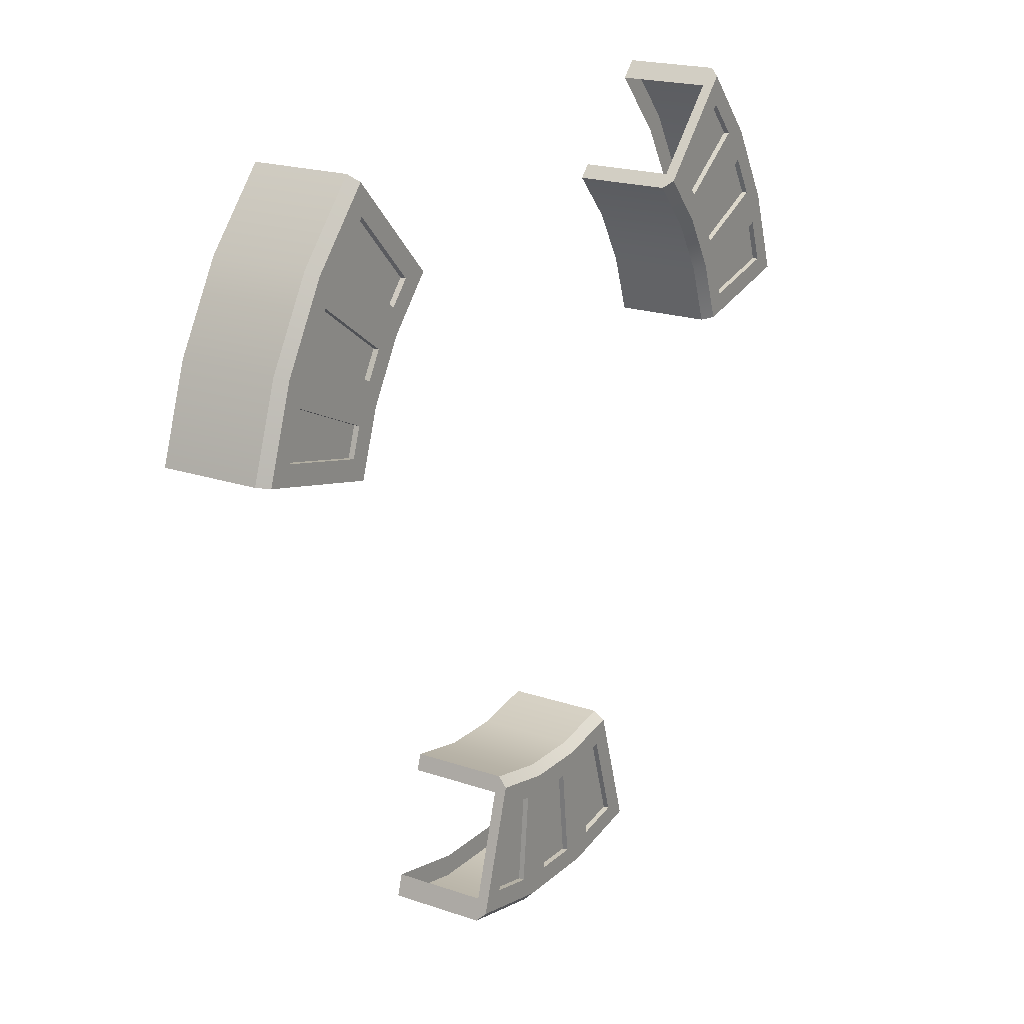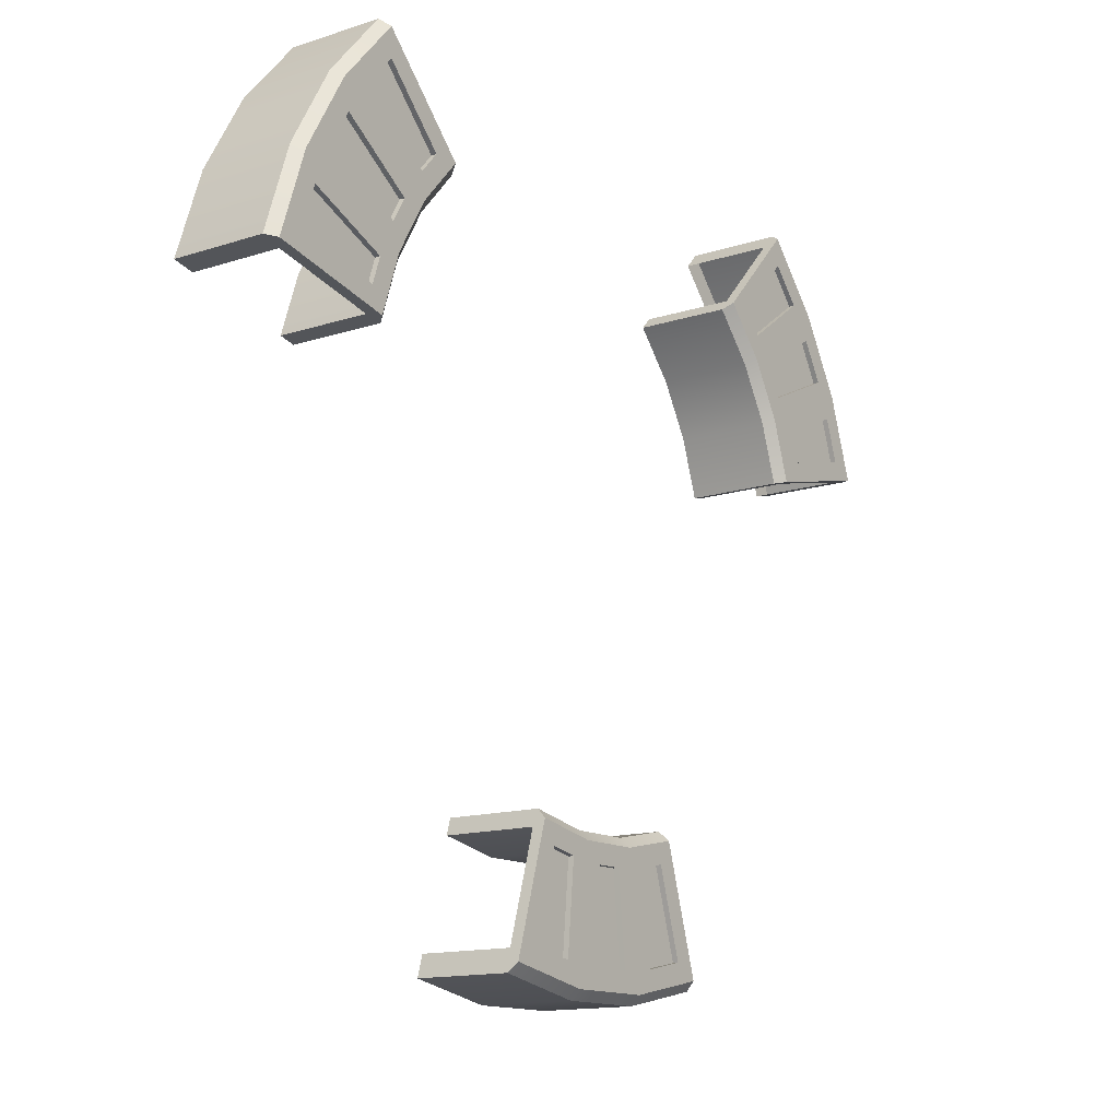
<metadata>
{"format":"obj","ext":"obj","renderer":"f3d","projection":"perspective","resolution":1024,"background":"white","views":[{"elev":19.6,"azim":122.7,"up":"+Z"},{"elev":-13.9,"azim":126.0,"up":"+Z"}]}
</metadata>
<code>
o Circle.001
v -1.226 0.025 0.2915
v -0.9242 0.025 0.2198
v -1.145 0.025 0.525
v -0.8636 0.025 0.3958
v -1.021 0.025 0.7384
v -0.7698 0.025 0.5567
v -0.8573 0.025 0.9234
v -0.6464 0.025 0.6962
v -0.6464 -0.2407 0.6962
v -0.7698 -0.2407 0.5567
v -0.8636 -0.2407 0.3958
v -0.9242 -0.2407 0.2198
v -0.8573 -0.2407 0.9234
v -1.021 -0.2407 0.7384
v -1.145 -0.2407 0.525
v -1.226 -0.2407 0.2915
v -0.6141 -0.2407 0.6614
v -0.7313 -0.2407 0.5289
v -0.8204 -0.2407 0.3761
v -0.878 -0.2407 0.2088
v -1.287 -0.2407 0.306
v -1.203 -0.2407 0.5513
v -1.072 -0.2407 0.7753
v -0.9002 -0.2407 0.9695
v -0.904 0.05718 0.2149
v -0.878 0.03061 0.2088
v -0.8994 0.04228 0.2139
v -0.6141 0.03061 0.6614
v -0.6322 0.05718 0.681
v -0.629 0.04228 0.6775
v -1.178 0.05718 0.5401
v -1.203 0.03061 0.5513
v -1.072 0.03061 0.7753
v -1.05 0.05718 0.7597
v -0.882 0.05718 0.95
v -0.9002 0.03061 0.9695
v -0.8841 0.0451 0.9522
v -1.287 0.03061 0.306
v -1.261 0.05718 0.2999
v -1.264 0.0451 0.3006
v -0.8204 0.03061 0.3761
v -0.8447 0.05718 0.3872
v -0.7529 0.05718 0.5445
v -0.7313 0.03061 0.5289
v -0.968 0.05718 0.7688
v -0.881 0.05718 0.8671
v -0.7074 0.05718 0.6801
v -0.7612 0.05718 0.6192
v -1.146 0.05718 0.4639
v -0.9138 0.05718 0.3576
v -0.9402 0.05718 0.2808
v -1.188 0.05718 0.3398
v -0.8265 0.05718 0.529
v -0.8674 0.05718 0.4588
v -1.099 0.05718 0.5652
v -1.033 0.05718 0.6785
v -0.881 0.04147 0.8671
v -0.968 0.04147 0.7688
v -0.7612 0.04147 0.6192
v -0.7074 0.04147 0.6801
v -1.146 0.04147 0.4639
v -0.9138 0.04147 0.3576
v -1.188 0.04147 0.3398
v -0.9402 0.04147 0.2808
v -0.8674 0.04147 0.4588
v -0.8265 0.04147 0.529
v -1.033 0.04147 0.6785
v -1.099 0.04147 0.5652
v 0.8653 0.025 0.9159
v 0.6524 0.025 0.6905
v 1.027 0.025 0.7294
v 0.7746 0.025 0.55
v 1.15 0.025 0.515
v 0.867 0.025 0.3883
v 1.228 0.025 0.2808
v 0.9261 0.025 0.2117
v 0.9261 -0.2407 0.2117
v 0.867 -0.2407 0.3883
v 0.7746 -0.2407 0.55
v 0.6524 -0.2407 0.6905
v 1.228 -0.2407 0.2808
v 1.15 -0.2407 0.515
v 1.027 -0.2407 0.7294
v 0.8653 -0.2407 0.9159
v 0.8798 -0.2407 0.2011
v 0.8237 -0.2407 0.3689
v 0.7359 -0.2407 0.5225
v 0.6198 -0.2407 0.656
v 0.9086 -0.2407 0.9617
v 1.079 -0.2407 0.7659
v 1.207 -0.2407 0.5407
v 1.29 -0.2407 0.2948
v 0.6381 0.05718 0.6754
v 0.6198 0.03061 0.656
v 0.6349 0.04228 0.672
v 0.8798 0.03061 0.2011
v 0.9058 0.05718 0.207
v 0.9013 0.04228 0.206
v 1.057 0.05718 0.7505
v 1.079 0.03061 0.7659
v 1.207 0.03061 0.5407
v 1.183 0.05718 0.5298
v 1.264 0.05718 0.2888
v 1.29 0.03061 0.2948
v 1.267 0.0451 0.2895
v 0.9086 0.03061 0.9617
v 0.8903 0.05718 0.9422
v 0.8923 0.0451 0.9445
v 0.7359 0.03061 0.5225
v 0.7577 0.05718 0.5379
v 0.848 0.05718 0.3798
v 0.8237 0.03061 0.3689
v 1.15 0.05718 0.4539
v 1.191 0.05718 0.3295
v 0.9426 0.05718 0.2726
v 0.9169 0.05718 0.3496
v 0.9746 0.05718 0.7603
v 0.7666 0.05718 0.6126
v 0.7133 0.05718 0.6739
v 0.8885 0.05718 0.8593
v 0.8713 0.05718 0.4513
v 0.8311 0.05718 0.5217
v 1.039 0.05718 0.6695
v 1.104 0.05718 0.5555
v 1.191 0.04147 0.3295
v 1.15 0.04147 0.4539
v 0.9169 0.04147 0.3496
v 0.9426 0.04147 0.2726
v 0.9746 0.04147 0.7603
v 0.7666 0.04147 0.6126
v 0.8885 0.04147 0.8593
v 0.7133 0.04147 0.6739
v 0.8311 0.04147 0.5217
v 0.8713 0.04147 0.4513
v 1.104 0.04147 0.5555
v 1.039 0.04147 0.6695
v 0.3605 0.025 -1.207
v 0.2718 0.025 -0.9103
v 0.118 0.025 -1.254
v 0.08899 0.025 -0.9458
v -0.129 0.025 -1.253
v -0.09724 0.025 -0.945
v -0.371 0.025 -1.204
v -0.2797 0.025 -0.9079
v -0.2797 -0.2407 -0.9079
v -0.09724 -0.2407 -0.945
v 0.08899 -0.2407 -0.9458
v 0.2718 -0.2407 -0.9103
v -0.371 -0.2407 -1.204
v -0.129 -0.2407 -1.253
v 0.118 -0.2407 -1.254
v 0.3605 -0.2407 -1.207
v -0.2657 -0.2407 -0.8625
v -0.09238 -0.2407 -0.8978
v 0.08454 -0.2407 -0.8985
v 0.2582 -0.2407 -0.8648
v 0.3785 -0.2407 -1.268
v 0.1239 -0.2407 -1.317
v -0.1354 -0.2407 -1.316
v -0.3896 -0.2407 -1.264
v 0.2658 0.05718 -0.8904
v 0.2582 0.03061 -0.8648
v 0.2645 0.04228 -0.8859
v -0.2657 0.03061 -0.8625
v -0.2736 0.05718 -0.888
v -0.2722 0.04228 -0.8835
v 0.1214 0.05718 -1.291
v 0.1239 0.03061 -1.317
v -0.1354 0.03061 -1.316
v -0.1327 0.05718 -1.289
v -0.3817 0.05718 -1.239
v -0.3896 0.03061 -1.264
v -0.3826 0.0451 -1.242
v 0.3785 0.03061 -1.268
v 0.3709 0.05718 -1.242
v 0.3717 0.0451 -1.245
v 0.08454 0.03061 -0.8985
v 0.08704 0.05718 -0.9251
v -0.09511 0.05718 -0.9243
v -0.09238 0.03061 -0.8978
v -0.1818 0.05718 -1.223
v -0.3104 0.05718 -1.197
v -0.2352 0.05718 -0.9526
v -0.1557 0.05718 -0.9688
v 0.1711 0.05718 -1.224
v 0.1472 0.05718 -0.9702
v 0.2269 0.05718 -0.9547
v 0.2999 0.05718 -1.199
v -0.04488 0.05718 -0.9802
v 0.03632 0.05718 -0.9806
v 0.06022 0.05718 -1.235
v -0.071 0.05718 -1.234
v -0.3104 0.04147 -1.197
v -0.1818 0.04147 -1.223
v -0.1557 0.04147 -0.9688
v -0.2352 0.04147 -0.9526
v 0.1711 0.04147 -1.224
v 0.1472 0.04147 -0.9702
v 0.2999 0.04147 -1.199
v 0.2269 0.04147 -0.9547
v 0.03632 0.04147 -0.9806
v -0.04488 0.04147 -0.9802
v -0.071 0.04147 -1.234
v 0.06022 0.04147 -1.235
v -0.9242 -0.2407 0.2198
v -0.9242 -0.2407 0.2198
v -0.9242 0.025 0.2198
v -0.9242 0.025 0.2198
v -0.8636 -0.2407 0.3958
v -0.7698 -0.2407 0.5567
v -0.6464 -0.2407 0.6962
v -0.6464 -0.2407 0.6962
v -0.8573 0.025 0.9234
v -0.6464 0.025 0.6962
v -0.6464 0.025 0.6962
v -1.226 0.025 0.2915
v -0.8636 0.025 0.3958
v -0.7698 0.025 0.5567
v -0.8204 -0.2407 0.3761
v -0.7313 -0.2407 0.5289
v -0.6141 -0.2407 0.6614
v -0.6141 -0.2407 0.6614
v -0.878 -0.2407 0.2088
v -0.878 -0.2407 0.2088
v -1.287 -0.2407 0.306
v -1.287 -0.2407 0.306
v -1.203 -0.2407 0.5513
v -1.072 -0.2407 0.7753
v -0.9002 -0.2407 0.9695
v -0.9002 -0.2407 0.9695
v -1.226 -0.2407 0.2915
v -0.8573 -0.2407 0.9234
v -0.904 0.05718 0.2149
v -0.904 0.05718 0.2149
v -0.878 0.03061 0.2088
v -0.878 0.03061 0.2088
v -0.6141 0.03061 0.6614
v -0.6141 0.03061 0.6614
v -0.6322 0.05718 0.681
v -0.6322 0.05718 0.681
v -0.882 0.05718 0.95
v -0.882 0.05718 0.95
v -0.9002 0.03061 0.9695
v -0.9002 0.03061 0.9695
v -1.287 0.03061 0.306
v -1.287 0.03061 0.306
v -1.261 0.05718 0.2999
v -1.261 0.05718 0.2999
v -0.7313 0.03061 0.5289
v -0.8204 0.03061 0.3761
v -0.8447 0.05718 0.3872
v -0.7529 0.05718 0.5445
v -1.203 0.03061 0.5513
v -1.072 0.03061 0.7753
v -1.05 0.05718 0.7597
v -1.178 0.05718 0.5401
v -0.881 0.05718 0.8671
v -0.881 0.05718 0.8671
v -0.968 0.05718 0.7688
v -0.968 0.05718 0.7688
v -0.7612 0.05718 0.6192
v -0.7612 0.05718 0.6192
v -0.7074 0.05718 0.6801
v -0.7074 0.05718 0.6801
v -1.146 0.05718 0.4639
v -1.146 0.05718 0.4639
v -0.9138 0.05718 0.3576
v -0.9138 0.05718 0.3576
v -1.188 0.05718 0.3398
v -1.188 0.05718 0.3398
v -0.9402 0.05718 0.2808
v -0.9402 0.05718 0.2808
v -0.8674 0.05718 0.4588
v -0.8674 0.05718 0.4588
v -0.8265 0.05718 0.529
v -0.8265 0.05718 0.529
v -1.033 0.05718 0.6785
v -1.033 0.05718 0.6785
v -1.099 0.05718 0.5652
v -1.099 0.05718 0.5652
v -0.881 0.04147 0.8671
v -0.881 0.04147 0.8671
v -0.968 0.04147 0.7688
v -0.968 0.04147 0.7688
v -0.7612 0.04147 0.6192
v -0.7612 0.04147 0.6192
v -0.7074 0.04147 0.6801
v -0.7074 0.04147 0.6801
v -1.146 0.04147 0.4639
v -1.146 0.04147 0.4639
v -0.9138 0.04147 0.3576
v -0.9138 0.04147 0.3576
v -1.188 0.04147 0.3398
v -1.188 0.04147 0.3398
v -0.9402 0.04147 0.2808
v -0.9402 0.04147 0.2808
v -0.8674 0.04147 0.4588
v -0.8674 0.04147 0.4588
v -0.8265 0.04147 0.529
v -0.8265 0.04147 0.529
v -1.033 0.04147 0.6785
v -1.033 0.04147 0.6785
v -1.099 0.04147 0.5652
v -1.099 0.04147 0.5652
v 0.6524 -0.2407 0.6905
v 0.6524 -0.2407 0.6905
v 0.6524 0.025 0.6905
v 0.6524 0.025 0.6905
v 0.7746 -0.2407 0.55
v 0.867 -0.2407 0.3883
v 0.9261 -0.2407 0.2117
v 0.9261 -0.2407 0.2117
v 1.228 0.025 0.2808
v 0.9261 0.025 0.2117
v 0.9261 0.025 0.2117
v 0.8653 0.025 0.9159
v 0.7746 0.025 0.55
v 0.867 0.025 0.3883
v 0.7359 -0.2407 0.5225
v 0.8237 -0.2407 0.3689
v 0.8798 -0.2407 0.2011
v 0.8798 -0.2407 0.2011
v 0.6198 -0.2407 0.656
v 0.6198 -0.2407 0.656
v 0.9086 -0.2407 0.9617
v 0.9086 -0.2407 0.9617
v 1.079 -0.2407 0.7659
v 1.207 -0.2407 0.5407
v 1.29 -0.2407 0.2948
v 1.29 -0.2407 0.2948
v 0.8653 -0.2407 0.9159
v 1.228 -0.2407 0.2808
v 0.6381 0.05718 0.6754
v 0.6381 0.05718 0.6754
v 0.6198 0.03061 0.656
v 0.6198 0.03061 0.656
v 0.8798 0.03061 0.2011
v 0.8798 0.03061 0.2011
v 0.9058 0.05718 0.207
v 0.9058 0.05718 0.207
v 1.264 0.05718 0.2888
v 1.264 0.05718 0.2888
v 1.29 0.03061 0.2948
v 1.29 0.03061 0.2948
v 0.9086 0.03061 0.9617
v 0.9086 0.03061 0.9617
v 0.8903 0.05718 0.9422
v 0.8903 0.05718 0.9422
v 0.8237 0.03061 0.3689
v 0.7359 0.03061 0.5225
v 0.7577 0.05718 0.5379
v 0.848 0.05718 0.3798
v 1.079 0.03061 0.7659
v 1.207 0.03061 0.5407
v 1.183 0.05718 0.5298
v 1.057 0.05718 0.7505
v 1.191 0.05718 0.3295
v 1.191 0.05718 0.3295
v 1.15 0.05718 0.4539
v 1.15 0.05718 0.4539
v 0.9169 0.05718 0.3496
v 0.9169 0.05718 0.3496
v 0.9426 0.05718 0.2726
v 0.9426 0.05718 0.2726
v 0.9746 0.05718 0.7603
v 0.9746 0.05718 0.7603
v 0.7666 0.05718 0.6126
v 0.7666 0.05718 0.6126
v 0.8885 0.05718 0.8593
v 0.8885 0.05718 0.8593
v 0.7133 0.05718 0.6739
v 0.7133 0.05718 0.6739
v 0.8311 0.05718 0.5217
v 0.8311 0.05718 0.5217
v 0.8713 0.05718 0.4513
v 0.8713 0.05718 0.4513
v 1.104 0.05718 0.5555
v 1.104 0.05718 0.5555
v 1.039 0.05718 0.6695
v 1.039 0.05718 0.6695
v 1.191 0.04147 0.3295
v 1.191 0.04147 0.3295
v 1.15 0.04147 0.4539
v 1.15 0.04147 0.4539
v 0.9169 0.04147 0.3496
v 0.9169 0.04147 0.3496
v 0.9426 0.04147 0.2726
v 0.9426 0.04147 0.2726
v 0.9746 0.04147 0.7603
v 0.9746 0.04147 0.7603
v 0.7666 0.04147 0.6126
v 0.7666 0.04147 0.6126
v 0.8885 0.04147 0.8593
v 0.8885 0.04147 0.8593
v 0.7133 0.04147 0.6739
v 0.7133 0.04147 0.6739
v 0.8311 0.04147 0.5217
v 0.8311 0.04147 0.5217
v 0.8713 0.04147 0.4513
v 0.8713 0.04147 0.4513
v 1.104 0.04147 0.5555
v 1.104 0.04147 0.5555
v 1.039 0.04147 0.6695
v 1.039 0.04147 0.6695
v 0.2718 -0.2407 -0.9103
v 0.2718 -0.2407 -0.9103
v 0.2718 0.025 -0.9103
v 0.2718 0.025 -0.9103
v 0.08899 -0.2407 -0.9458
v -0.09724 -0.2407 -0.945
v -0.2797 -0.2407 -0.9079
v -0.2797 -0.2407 -0.9079
v -0.371 0.025 -1.204
v -0.2797 0.025 -0.9079
v -0.2797 0.025 -0.9079
v 0.3605 0.025 -1.207
v 0.08899 0.025 -0.9458
v -0.09724 0.025 -0.945
v 0.08454 -0.2407 -0.8985
v -0.09238 -0.2407 -0.8978
v -0.2657 -0.2407 -0.8625
v -0.2657 -0.2407 -0.8625
v 0.2582 -0.2407 -0.8648
v 0.2582 -0.2407 -0.8648
v 0.3785 -0.2407 -1.268
v 0.3785 -0.2407 -1.268
v 0.1239 -0.2407 -1.317
v -0.1354 -0.2407 -1.316
v -0.3896 -0.2407 -1.264
v -0.3896 -0.2407 -1.264
v 0.3605 -0.2407 -1.207
v -0.371 -0.2407 -1.204
v 0.2658 0.05718 -0.8904
v 0.2658 0.05718 -0.8904
v 0.2582 0.03061 -0.8648
v 0.2582 0.03061 -0.8648
v -0.2657 0.03061 -0.8625
v -0.2657 0.03061 -0.8625
v -0.2736 0.05718 -0.888
v -0.2736 0.05718 -0.888
v -0.3817 0.05718 -1.239
v -0.3817 0.05718 -1.239
v -0.3896 0.03061 -1.264
v -0.3896 0.03061 -1.264
v 0.3785 0.03061 -1.268
v 0.3785 0.03061 -1.268
v 0.3709 0.05718 -1.242
v 0.3709 0.05718 -1.242
v -0.09238 0.03061 -0.8978
v 0.08454 0.03061 -0.8985
v 0.08704 0.05718 -0.9251
v -0.09511 0.05718 -0.9243
v 0.1239 0.03061 -1.317
v -0.1354 0.03061 -1.316
v -0.1327 0.05718 -1.289
v 0.1214 0.05718 -1.291
v -0.3104 0.05718 -1.197
v -0.3104 0.05718 -1.197
v -0.1818 0.05718 -1.223
v -0.1818 0.05718 -1.223
v -0.1557 0.05718 -0.9688
v -0.1557 0.05718 -0.9688
v -0.2352 0.05718 -0.9526
v -0.2352 0.05718 -0.9526
v 0.1711 0.05718 -1.224
v 0.1711 0.05718 -1.224
v 0.1472 0.05718 -0.9702
v 0.1472 0.05718 -0.9702
v 0.2999 0.05718 -1.199
v 0.2999 0.05718 -1.199
v 0.2269 0.05718 -0.9547
v 0.2269 0.05718 -0.9547
v 0.03632 0.05718 -0.9806
v 0.03632 0.05718 -0.9806
v -0.04488 0.05718 -0.9802
v -0.04488 0.05718 -0.9802
v -0.071 0.05718 -1.234
v -0.071 0.05718 -1.234
v 0.06022 0.05718 -1.235
v 0.06022 0.05718 -1.235
v -0.3104 0.04147 -1.197
v -0.3104 0.04147 -1.197
v -0.1818 0.04147 -1.223
v -0.1818 0.04147 -1.223
v -0.1557 0.04147 -0.9688
v -0.1557 0.04147 -0.9688
v -0.2352 0.04147 -0.9526
v -0.2352 0.04147 -0.9526
v 0.1711 0.04147 -1.224
v 0.1711 0.04147 -1.224
v 0.1472 0.04147 -0.9702
v 0.1472 0.04147 -0.9702
v 0.2999 0.04147 -1.199
v 0.2999 0.04147 -1.199
v 0.2269 0.04147 -0.9547
v 0.2269 0.04147 -0.9547
v 0.03632 0.04147 -0.9806
v 0.03632 0.04147 -0.9806
v -0.04488 0.04147 -0.9802
v -0.04488 0.04147 -0.9802
v -0.071 0.04147 -1.234
v -0.071 0.04147 -1.234
v 0.06022 0.04147 -1.235
v 0.06022 0.04147 -1.235
f 231 15 227
f 7 243 230
f 14 23 227
f 232 24 23
f 226 245 1
f 331 83 327
f 75 343 330
f 83 82 91
f 332 92 91
f 326 345 69
f 431 151 427
f 143 443 430
f 151 150 159
f 150 432 160
f 426 445 137
f 225 231 227
f 230 13 7
f 7 37 243
f 15 14 227
f 14 232 23
f 40 1 245
f 16 226 1
f 325 331 327
f 330 81 75
f 75 105 343
f 327 83 91
f 82 332 91
f 108 69 345
f 84 326 69
f 425 431 427
f 430 149 143
f 143 173 443
f 427 151 159
f 159 150 160
f 176 137 445
f 152 426 137
f 217 209 210
f 4 3 216
f 206 223 19
f 218 5 3
f 218 214 213
f 220 219 250
f 205 209 217
f 210 211 215
f 10 18 221
f 1 233 2
f 271 295 292
f 11 19 18
f 254 228 229
f 32 22 228
f 262 286 288
f 237 30 8
f 250 219 224
f 44 238 17
f 246 21 22
f 273 297 299
f 8 239 7
f 233 235 27
f 237 239 30
f 241 243 37
f 245 247 40
f 41 251 252
f 33 255 256
f 33 36 242
f 253 256 248
f 251 41 26
f 249 252 240
f 235 20 2
f 35 257 259
f 29 263 257
f 29 43 261
f 43 34 259
f 42 267 265
f 42 25 272
f 25 39 269
f 39 31 265
f 42 274 276
f 42 31 279
f 31 34 277
f 43 276 277
f 53 66 302
f 258 282 284
f 270 294 64
f 280 304 65
f 45 58 59
f 50 62 290
f 56 67 68
f 47 60 57
f 49 61 63
f 309 310 74
f 308 72 71
f 323 87 79
f 318 73 71
f 318 314 313
f 320 319 350
f 305 309 317
f 310 311 315
f 86 321 312
f 69 333 70
f 371 395 392
f 87 86 78
f 354 328 329
f 100 90 328
f 362 386 388
f 337 98 76
f 350 319 324
f 320 112 338
f 346 89 90
f 373 397 399
f 76 339 75
f 333 335 95
f 337 339 98
f 341 343 105
f 345 347 108
f 109 351 352
f 101 355 356
f 104 342 355
f 353 356 348
f 351 109 94
f 349 352 340
f 335 88 70
f 103 357 359
f 97 363 357
f 97 111 361
f 111 102 359
f 110 367 365
f 110 93 372
f 93 107 369
f 107 99 365
f 110 374 376
f 110 99 379
f 99 102 377
f 111 376 377
f 121 134 402
f 358 382 384
f 370 394 132
f 380 404 133
f 113 126 127
f 118 130 390
f 124 135 136
f 115 128 125
f 117 129 131
f 409 410 142
f 408 140 139
f 423 155 147
f 418 141 139
f 418 414 413
f 420 419 450
f 405 409 417
f 410 411 415
f 154 421 412
f 137 433 138
f 471 495 492
f 147 155 154
f 454 428 429
f 168 158 428
f 462 486 488
f 437 166 144
f 450 419 424
f 420 180 438
f 168 446 157
f 473 497 499
f 144 439 143
f 433 435 163
f 437 439 166
f 441 443 173
f 445 447 176
f 177 451 452
f 169 455 456
f 172 442 455
f 453 456 448
f 451 177 162
f 449 452 440
f 435 156 138
f 171 457 459
f 165 463 457
f 179 461 463
f 179 170 459
f 178 467 465
f 178 161 472
f 161 175 469
f 175 167 465
f 179 178 474
f 178 167 479
f 167 170 477
f 179 476 477
f 478 189 202
f 458 482 484
f 470 494 200
f 480 504 201
f 184 181 194
f 186 198 490
f 192 203 204
f 183 196 193
f 185 197 199
f 6 217 210
f 208 4 216
f 11 206 19
f 4 218 3
f 5 218 213
f 44 220 250
f 207 205 217
f 6 210 215
f 212 10 221
f 27 2 233
f 1 40 247
f 247 233 1
f 268 271 292
f 10 11 18
f 244 254 229
f 254 32 228
f 264 262 288
f 8 9 222
f 222 237 8
f 236 250 224
f 220 44 17
f 32 246 22
f 275 273 299
f 37 7 241
f 8 30 239
f 239 241 7
f 249 41 252
f 253 33 256
f 255 33 242
f 38 253 248
f 234 251 26
f 28 249 240
f 12 2 20
f 27 235 2
f 34 35 259
f 35 29 257
f 263 29 261
f 261 43 259
f 31 42 265
f 267 42 272
f 272 25 269
f 269 39 265
f 43 42 276
f 274 42 279
f 279 31 277
f 34 43 277
f 278 53 302
f 260 258 284
f 51 270 64
f 54 280 65
f 48 45 59
f 266 50 290
f 55 56 68
f 46 47 57
f 52 49 63
f 317 309 74
f 316 308 71
f 306 323 79
f 72 318 71
f 73 318 313
f 112 320 350
f 307 305 317
f 74 310 315
f 78 86 312
f 95 70 333
f 69 108 347
f 347 333 69
f 368 371 392
f 79 87 78
f 344 354 329
f 354 100 328
f 364 362 388
f 76 77 322
f 322 337 76
f 336 350 324
f 85 320 338
f 100 346 90
f 375 373 399
f 105 75 341
f 76 98 339
f 339 341 75
f 349 109 352
f 353 101 356
f 101 104 355
f 106 353 348
f 334 351 94
f 96 349 340
f 80 70 88
f 95 335 70
f 102 103 359
f 103 97 357
f 363 97 361
f 361 111 359
f 99 110 365
f 367 110 372
f 372 93 369
f 369 107 365
f 111 110 376
f 374 110 379
f 379 99 377
f 102 111 377
f 378 121 402
f 360 358 384
f 119 370 132
f 122 380 133
f 116 113 127
f 366 118 390
f 123 124 136
f 114 115 125
f 120 117 131
f 417 409 142
f 416 408 139
f 406 423 147
f 140 418 139
f 141 418 413
f 180 420 450
f 407 405 417
f 142 410 415
f 146 154 412
f 163 138 433
f 137 176 447
f 447 433 137
f 468 471 492
f 146 147 154
f 444 454 429
f 454 168 428
f 464 462 488
f 144 145 422
f 422 437 144
f 436 450 424
f 153 420 438
f 158 168 157
f 475 473 499
f 173 143 441
f 144 166 439
f 439 441 143
f 449 177 452
f 453 169 456
f 169 172 455
f 174 453 448
f 434 451 162
f 164 449 440
f 148 138 156
f 163 435 138
f 170 171 459
f 171 165 457
f 165 179 463
f 461 179 459
f 167 178 465
f 467 178 472
f 472 161 469
f 469 175 465
f 476 179 474
f 474 178 479
f 479 167 477
f 170 179 477
f 502 478 202
f 460 458 484
f 187 470 200
f 190 480 201
f 195 184 194
f 466 186 490
f 191 192 204
f 182 183 193
f 188 185 199
f 281 287 285
f 291 296 293
f 298 303 301
f 381 387 385
f 391 396 393
f 398 403 401
f 481 487 485
f 491 496 493
f 500 498 503
f 283 281 285
f 289 291 293
f 300 298 301
f 383 381 385
f 389 391 393
f 400 398 401
f 483 481 485
f 489 491 493
f 501 500 503

</code>
